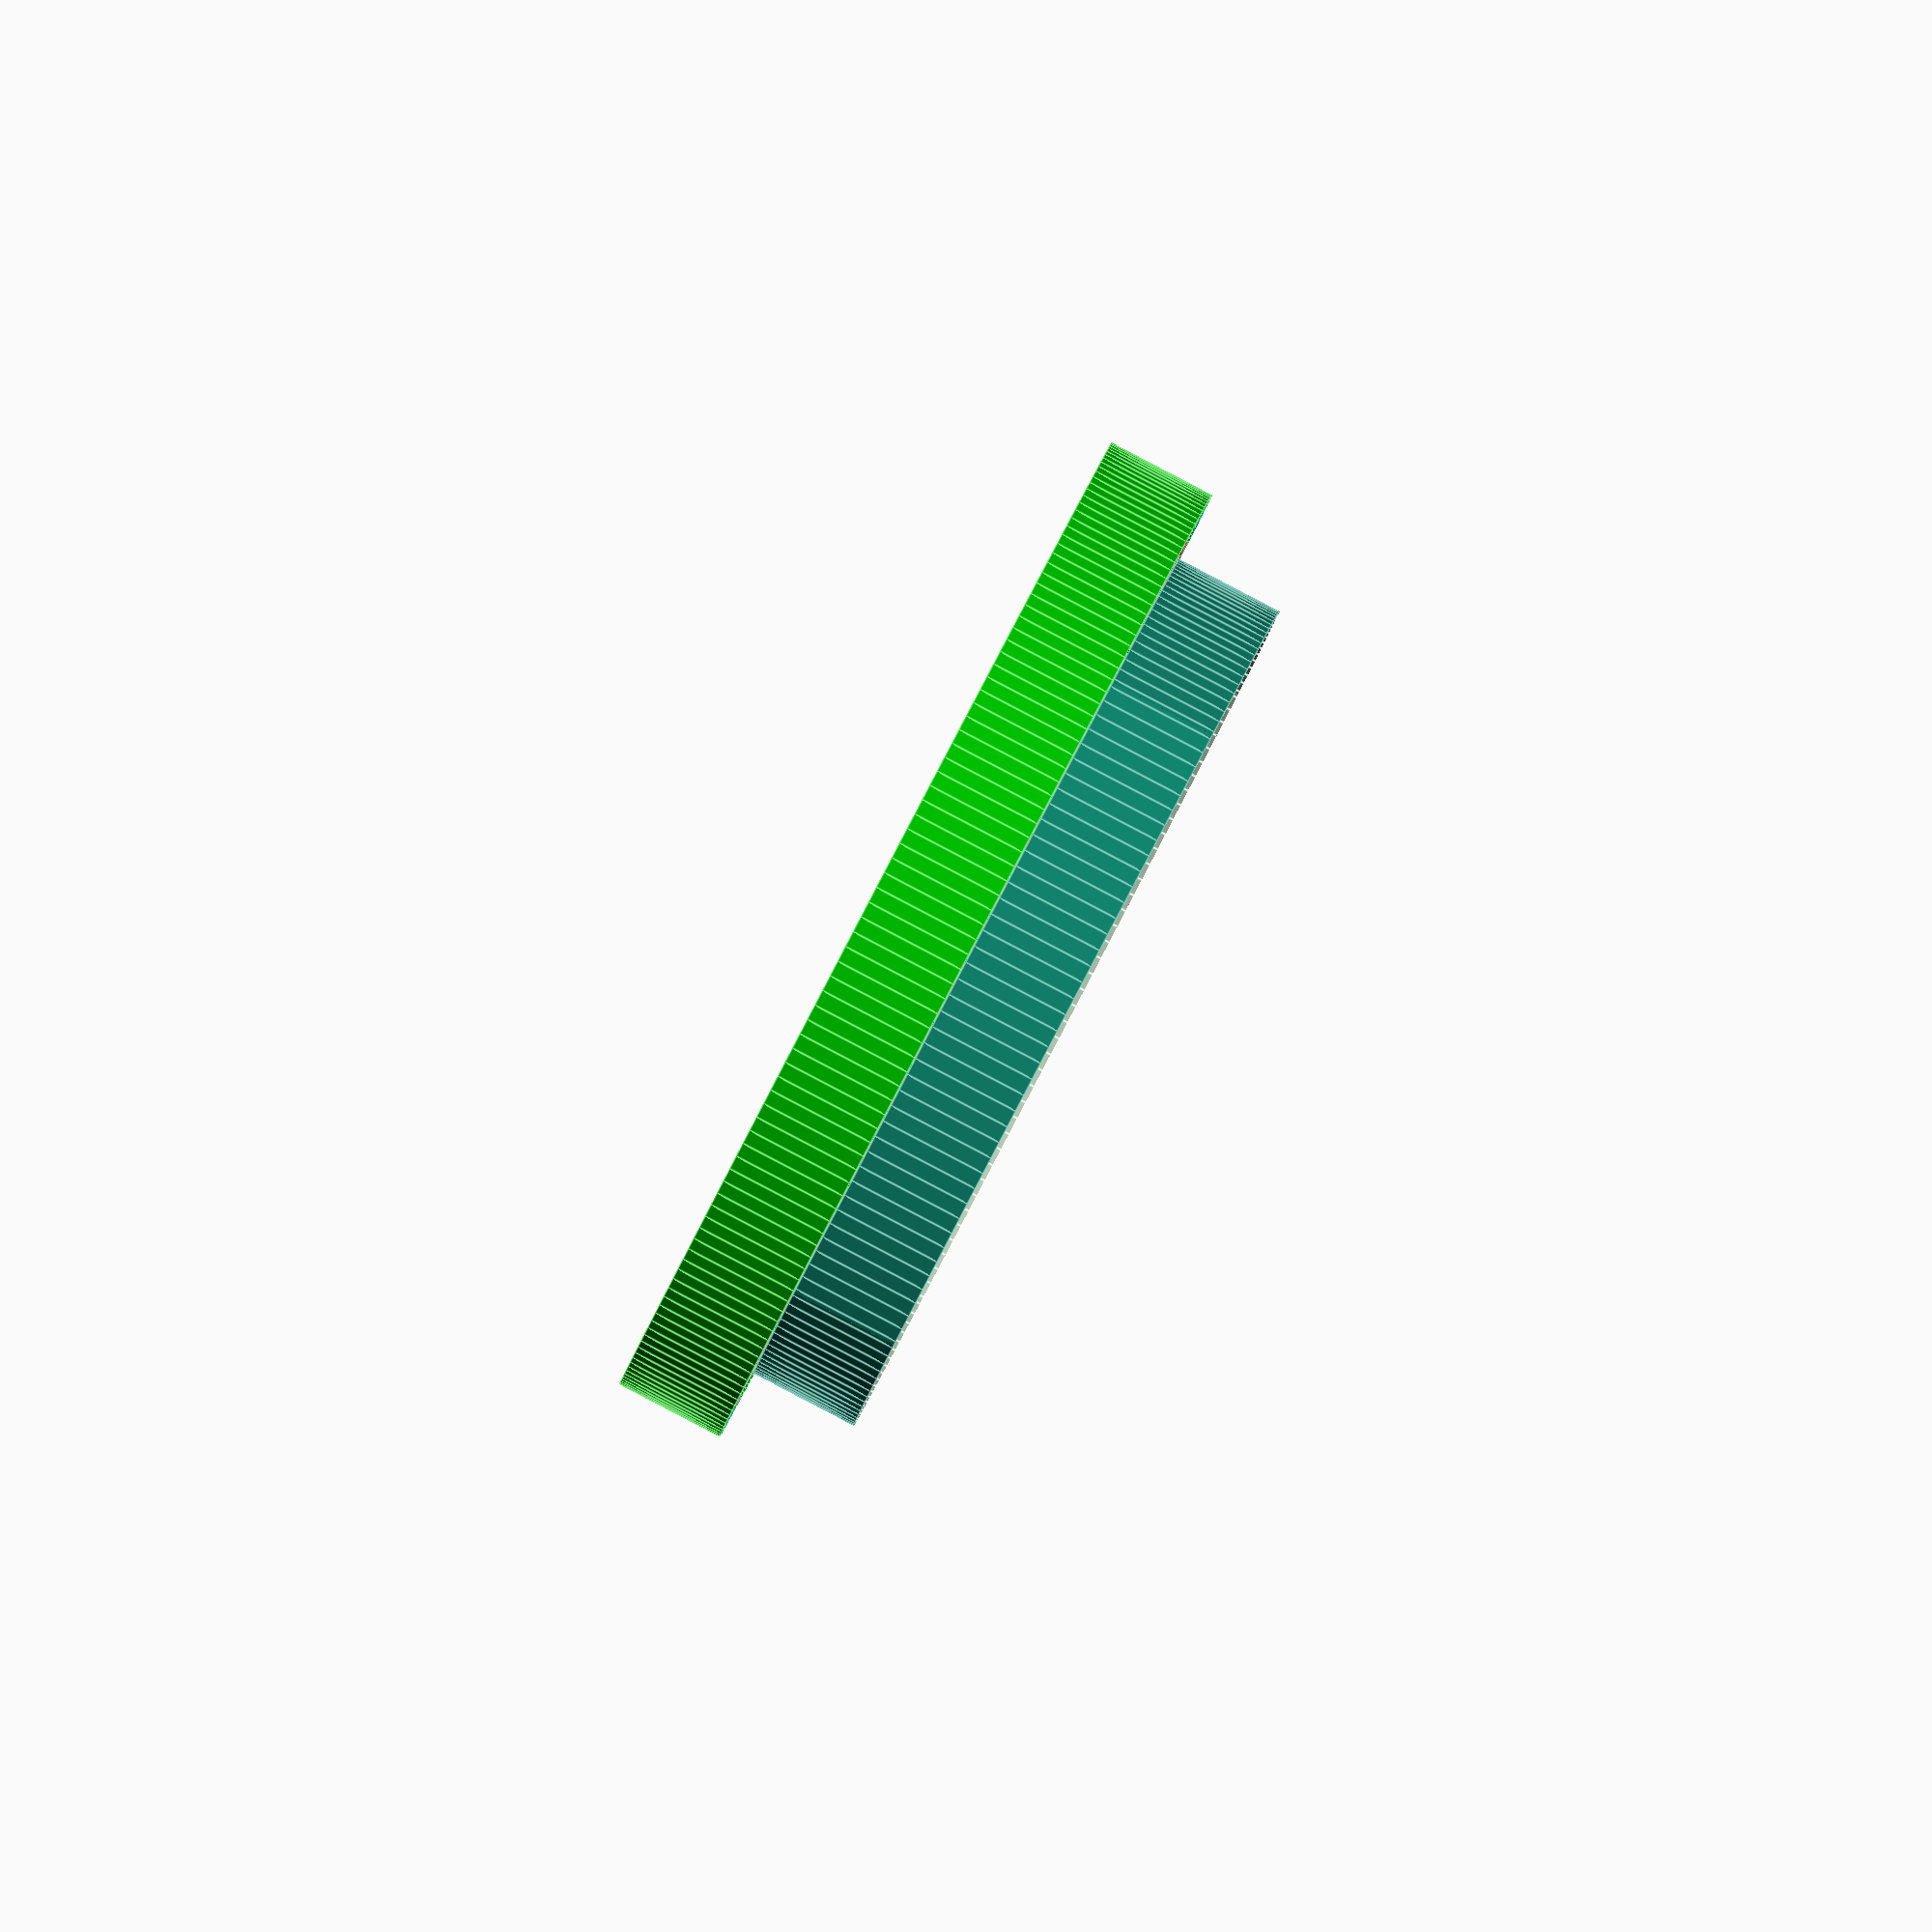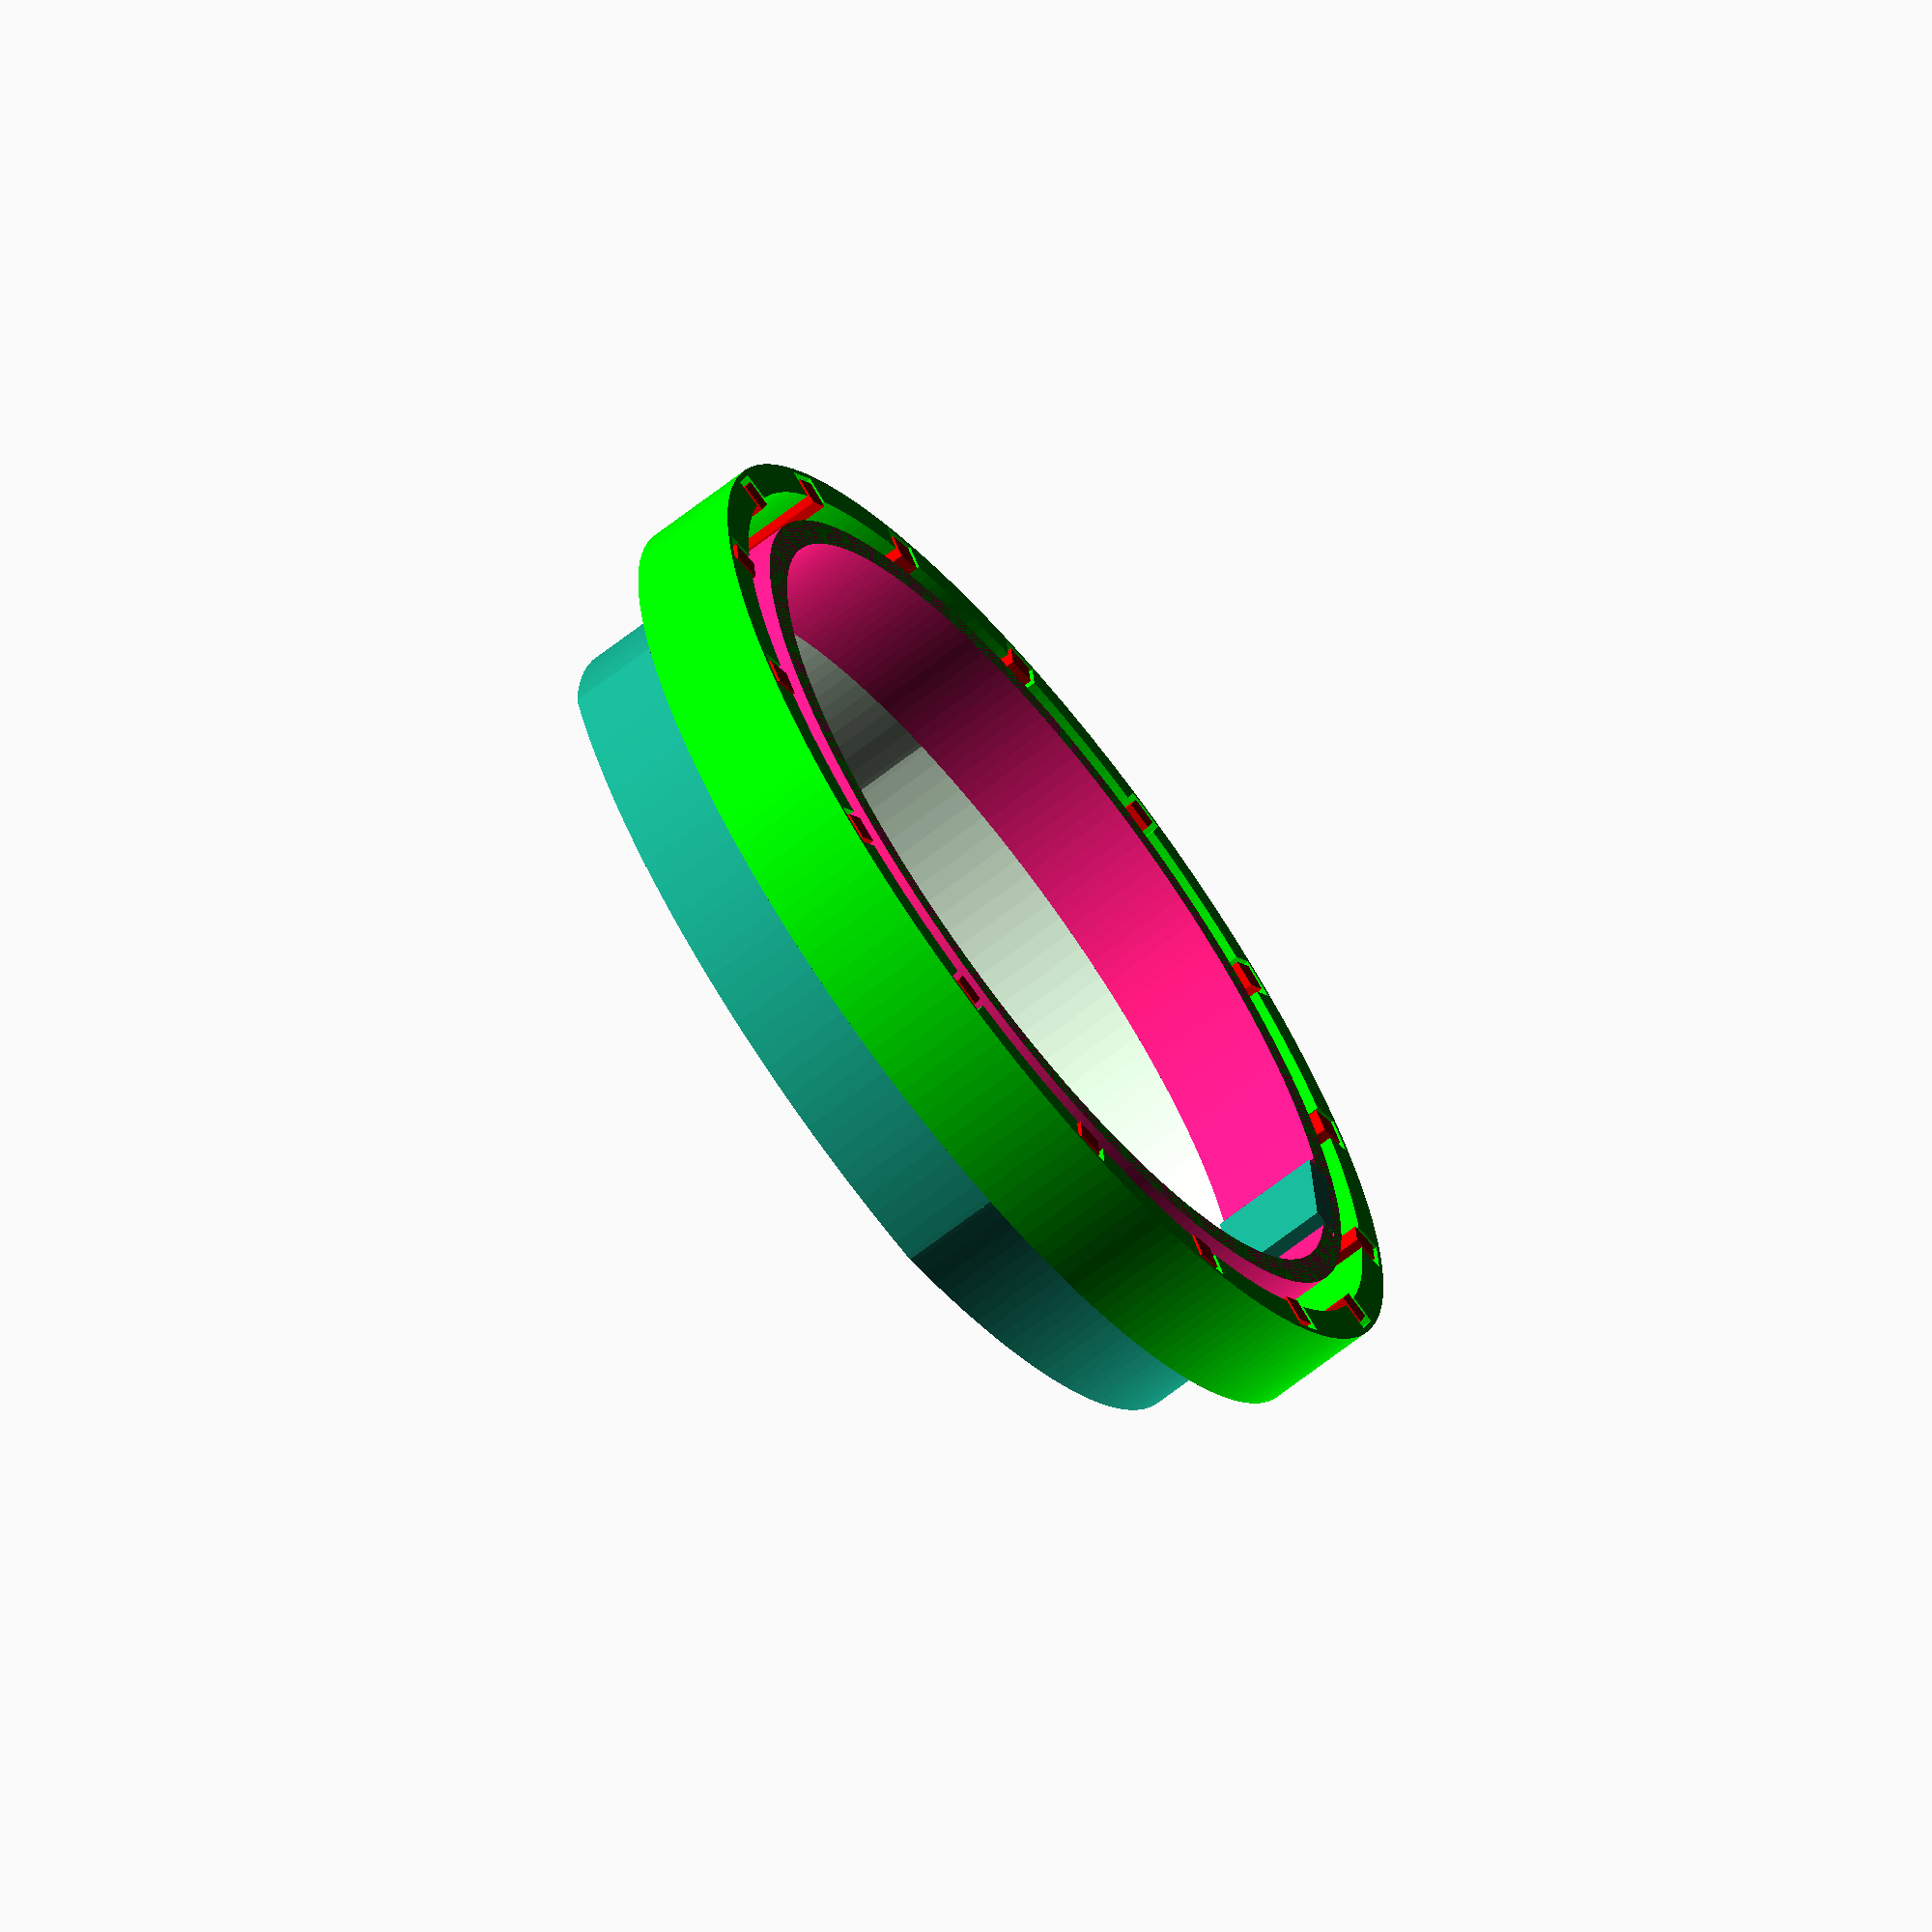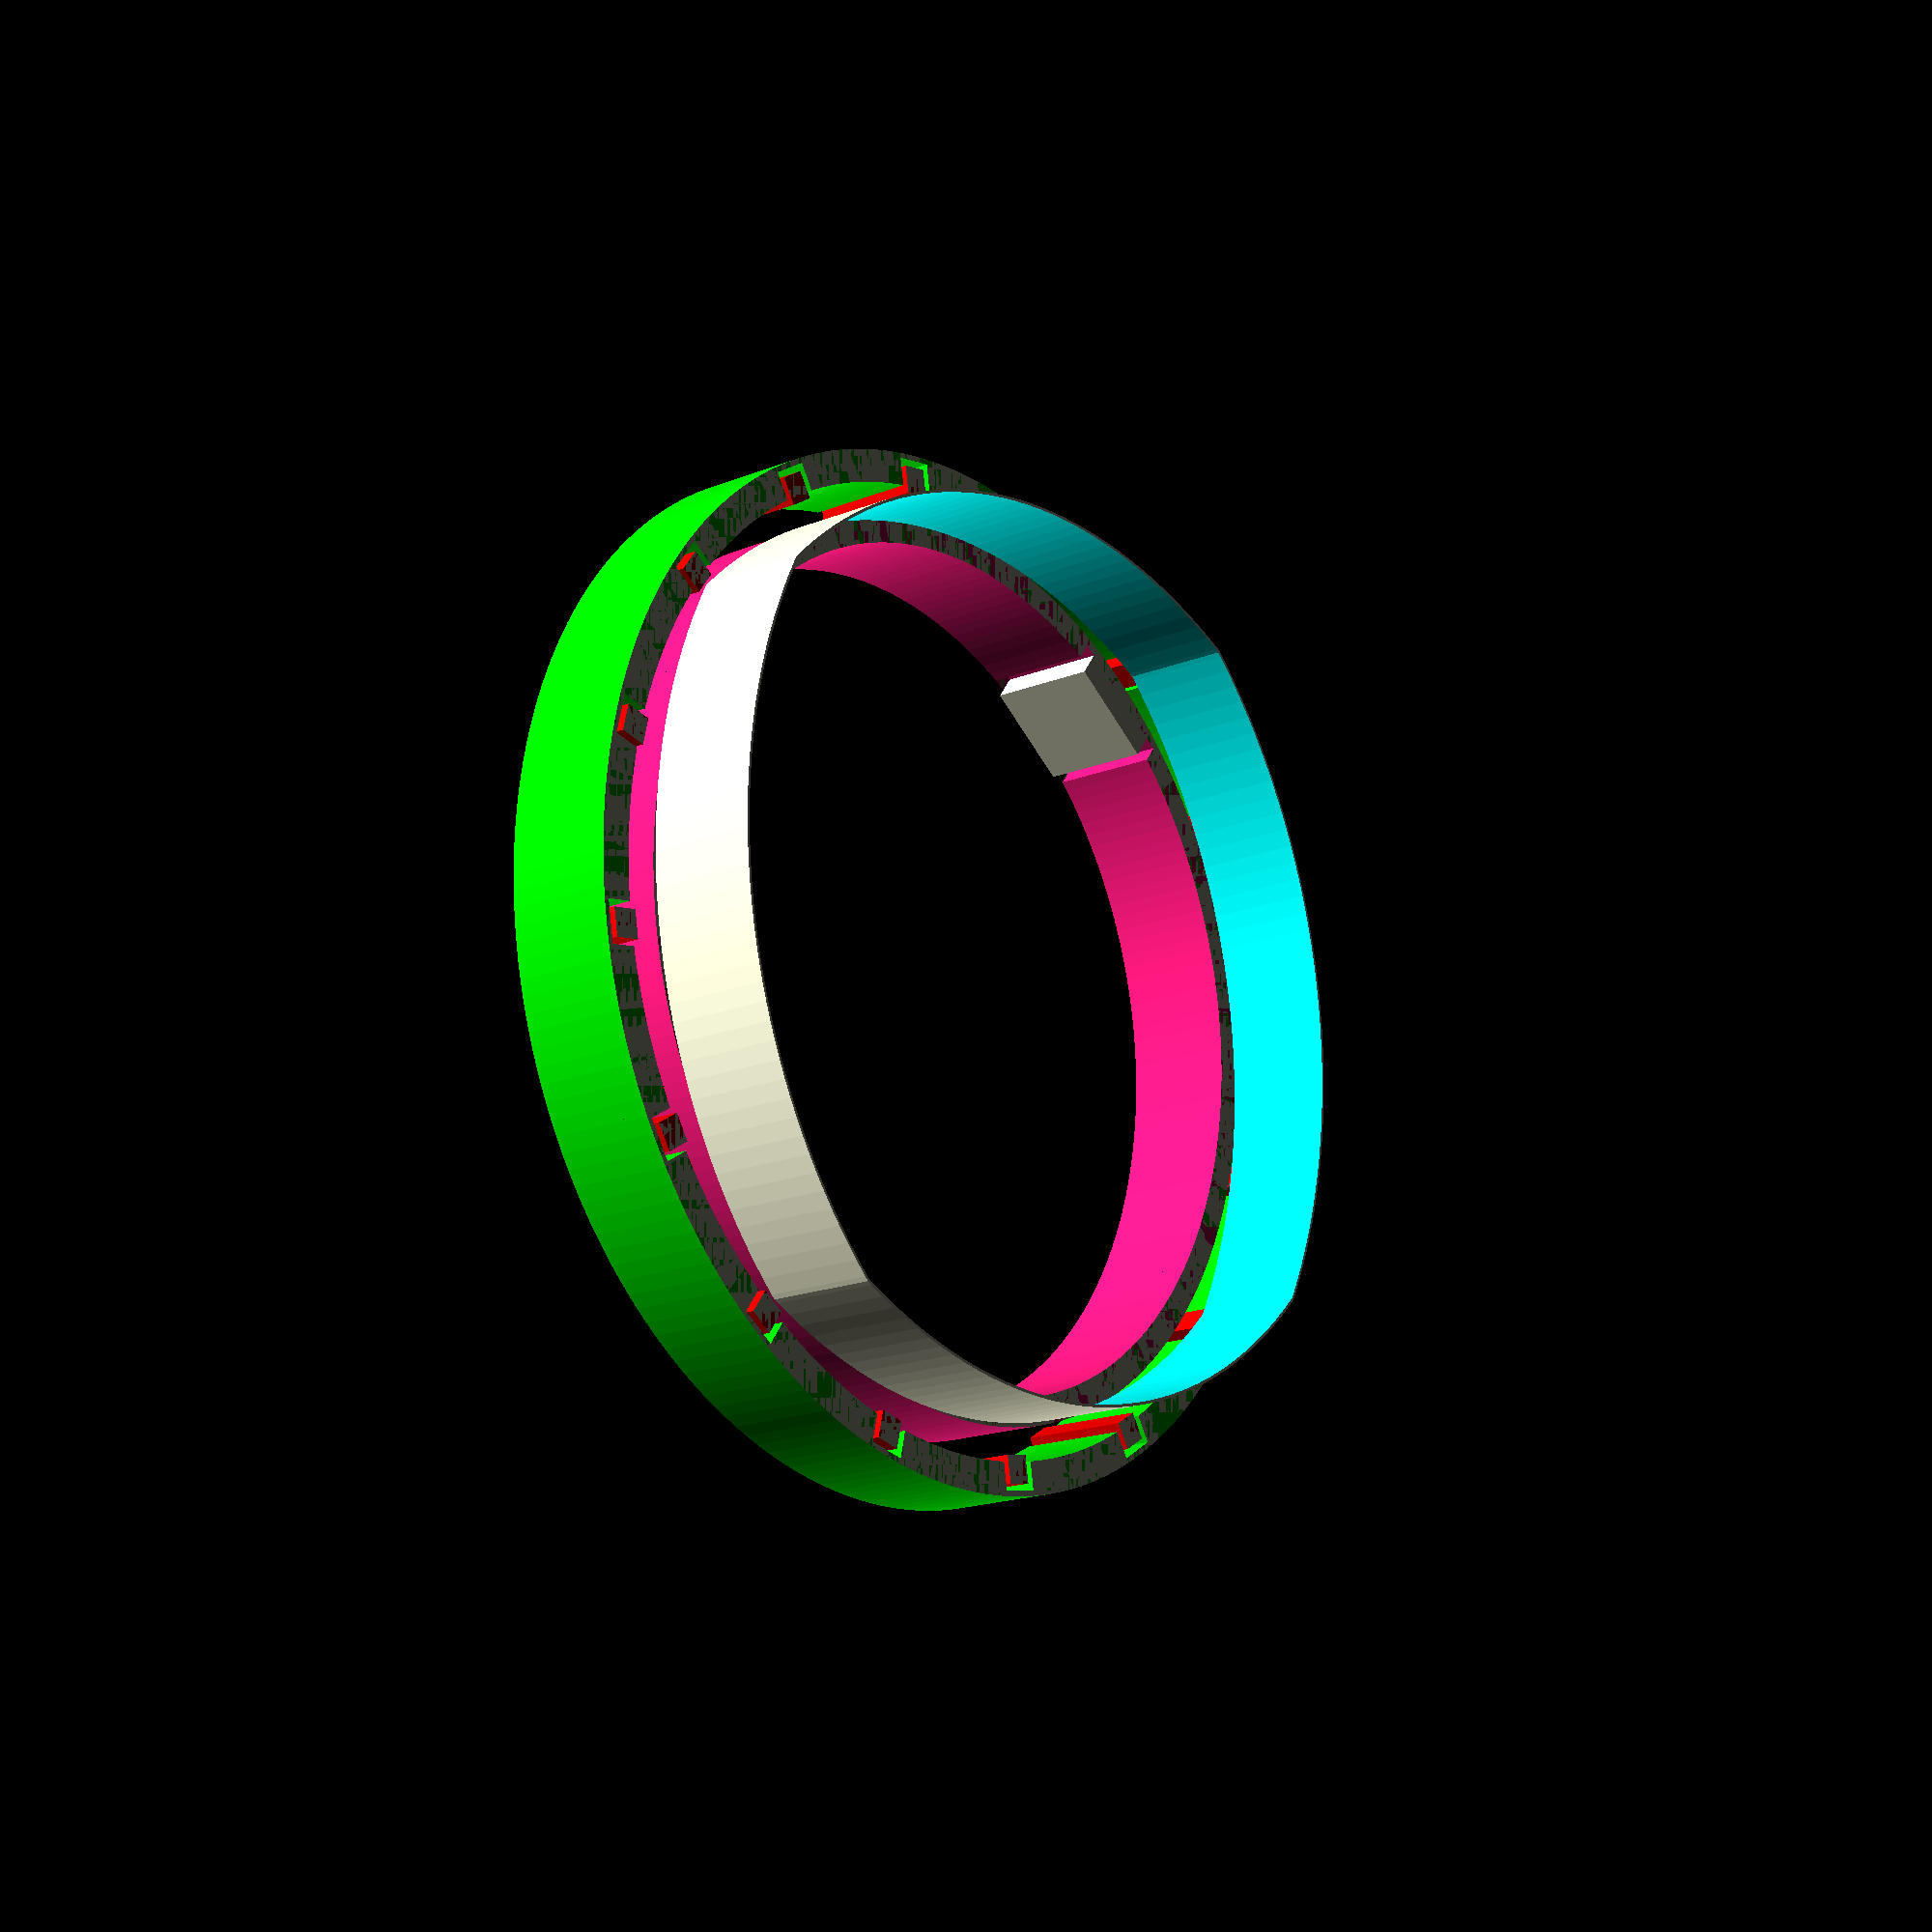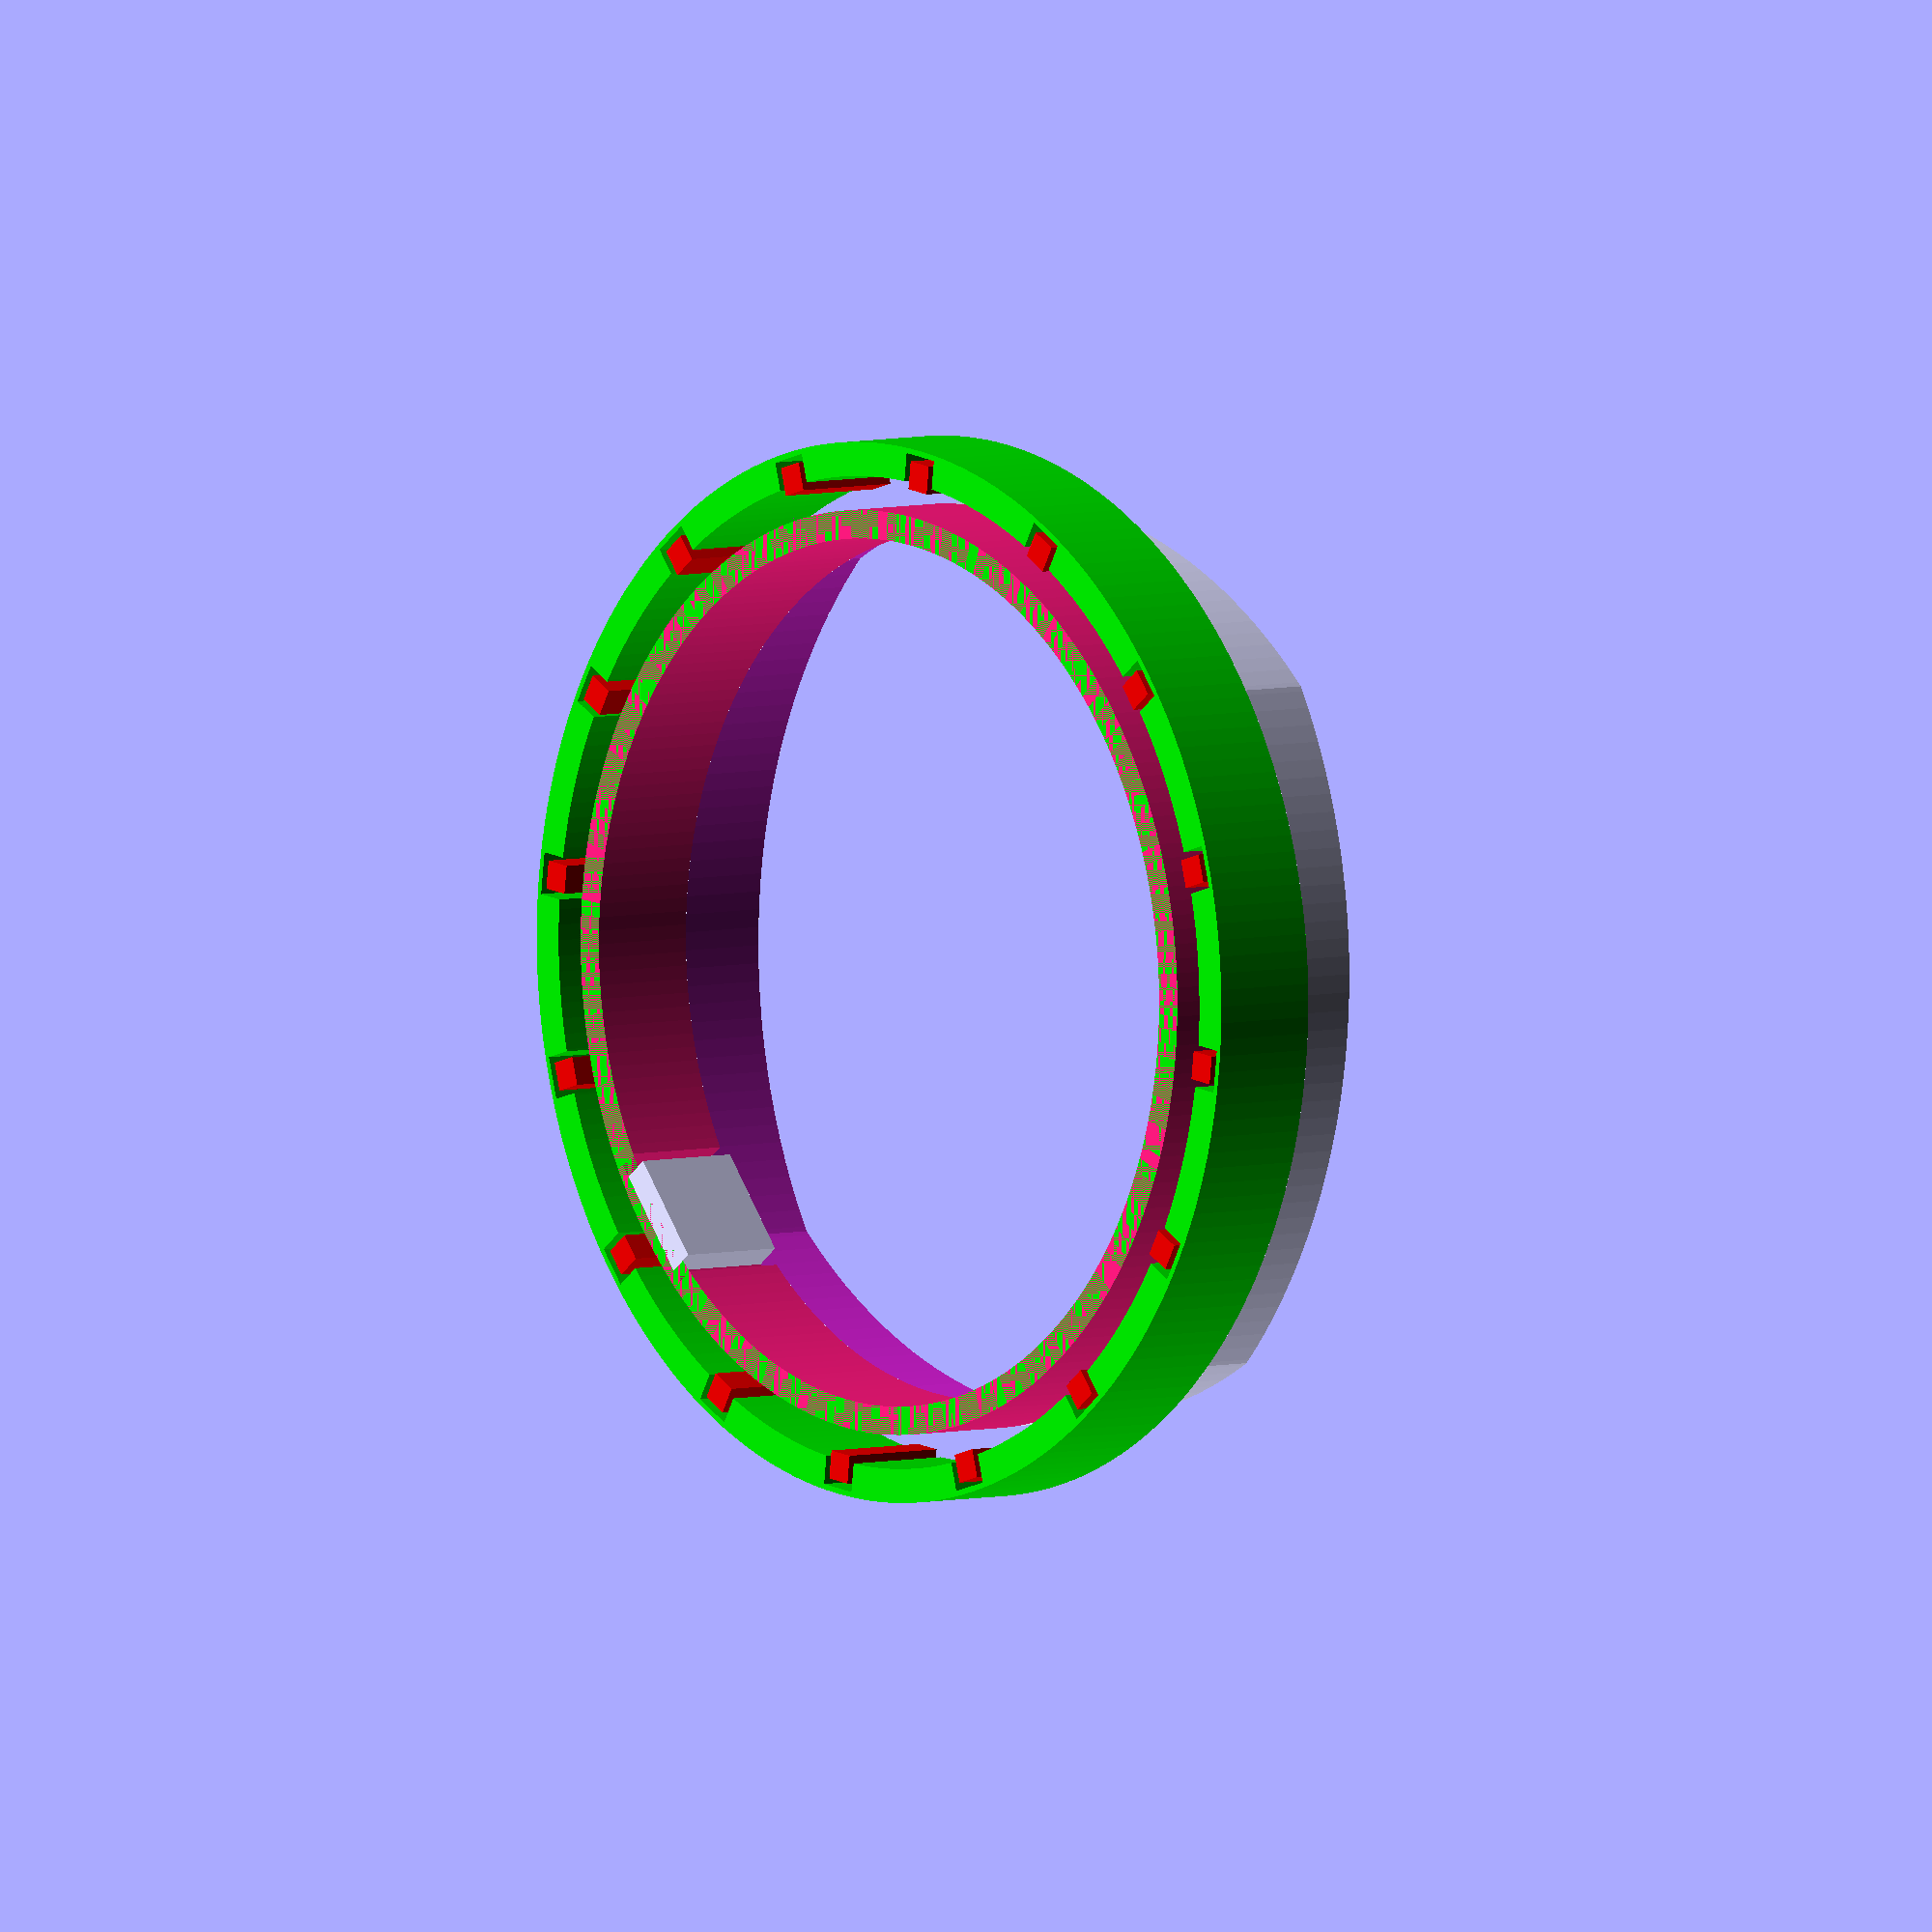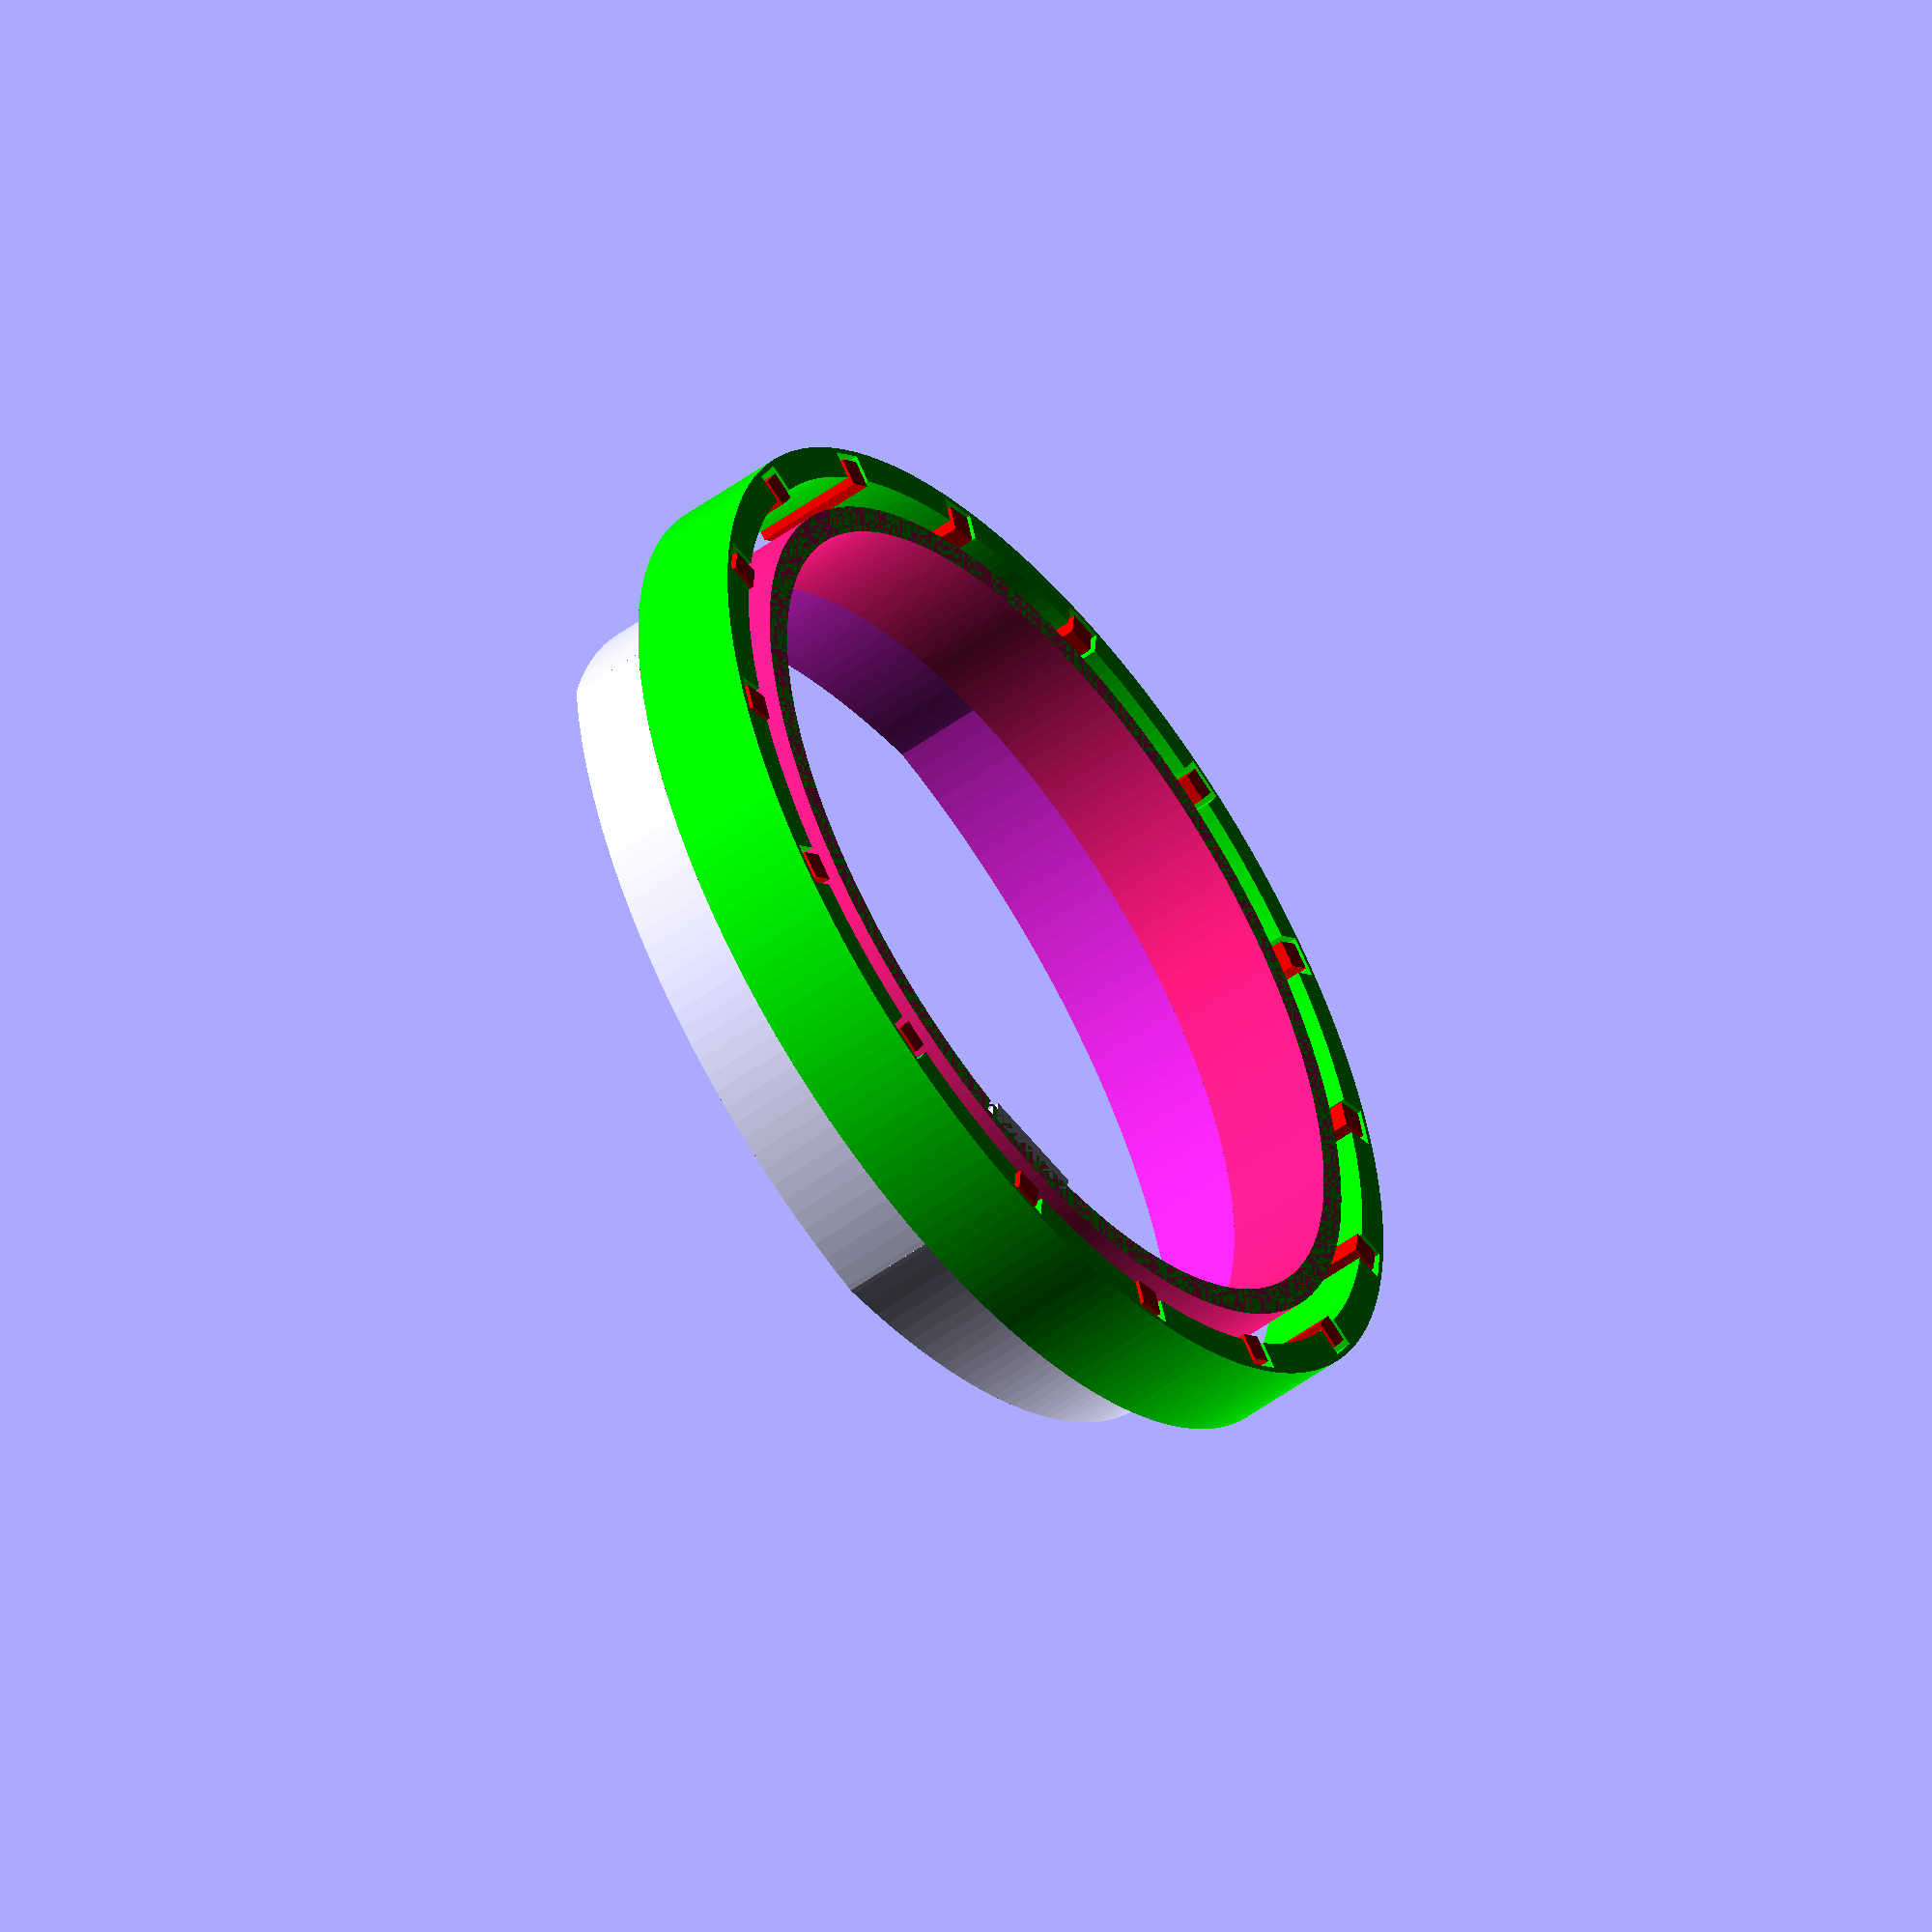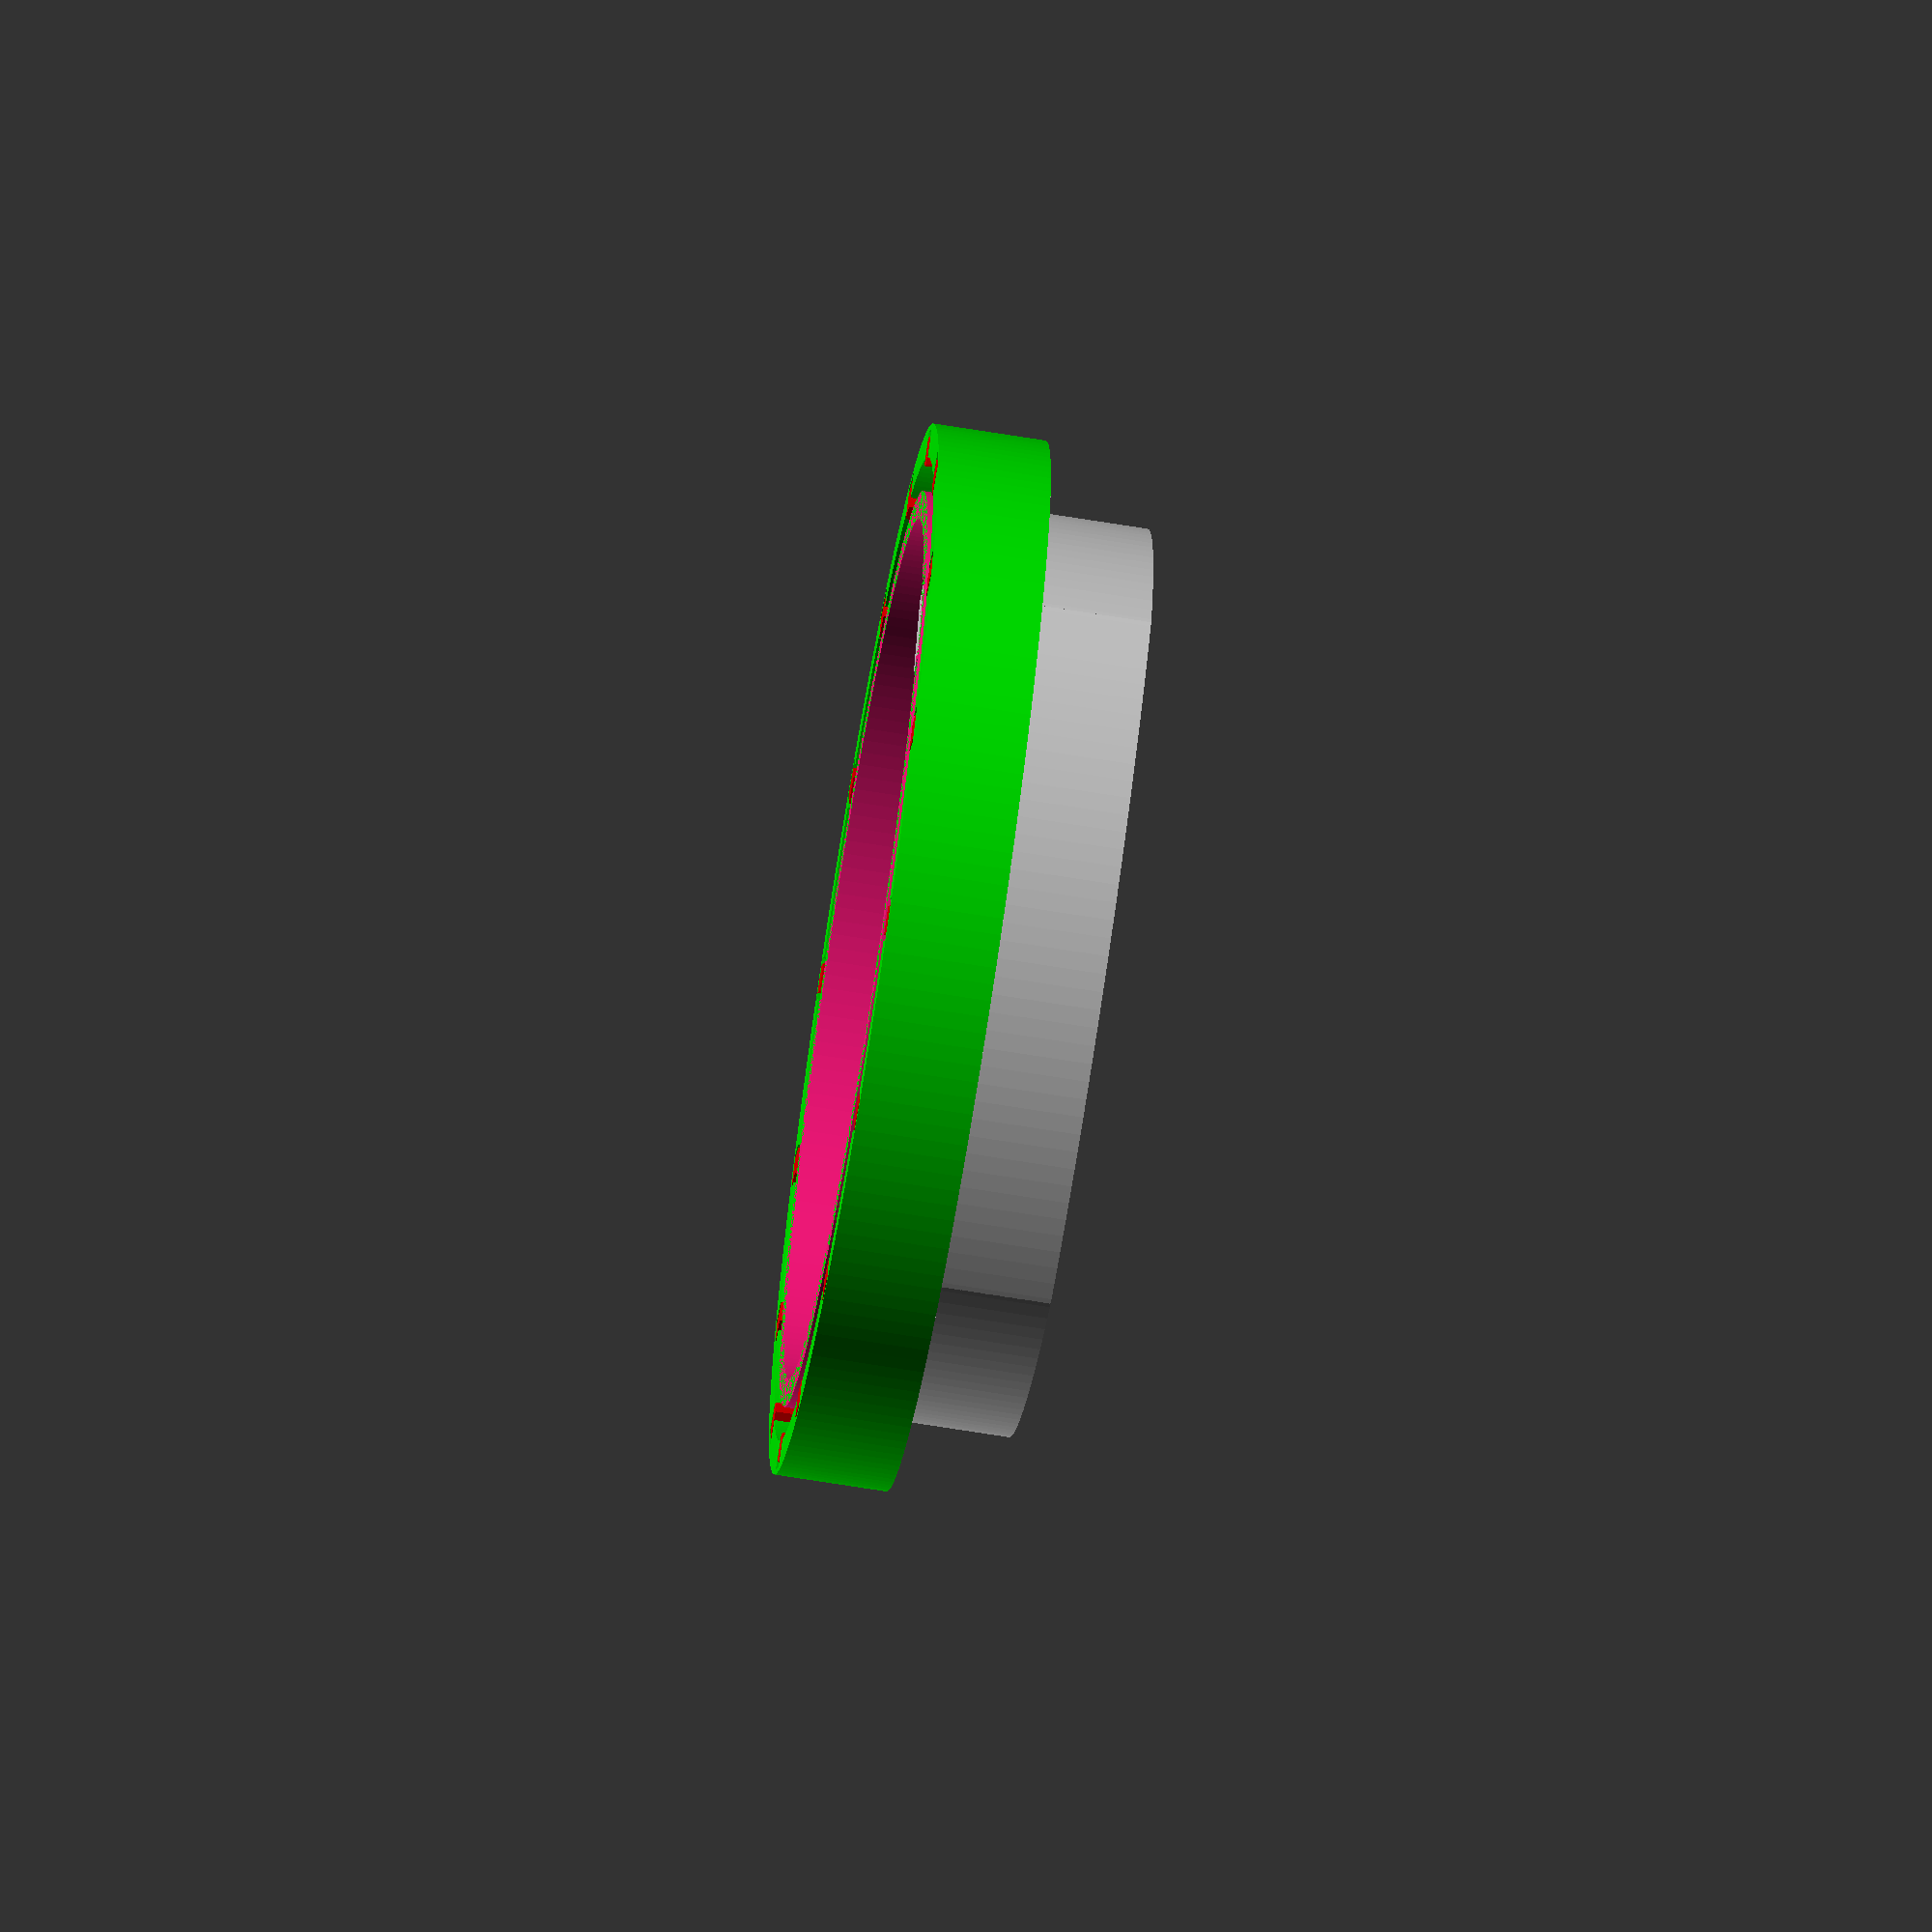
<openscad>
$fn = 200;

union() {
	color(alpha = 1.0, c = [1, 0.1, 0.5]) {
		difference() {
			cylinder(h = 4, r1 = 16.3, r2 = 16.3);
			translate(v = [0, 0, -1]) {
				cylinder(h = 6, r1 = 15.3, r2 = 15.3);
			}
			translate(v = [-2.5, 15.8, 0]) {
				rotate(a = [90, 0, 0]) {
					cube(size = [5.0, 5.0, 1]);
				}
			}
		}
	}
	color(alpha = 1.0, c = [0, 0.9, 0]) {
		difference() {
			cylinder(h = 4, r1 = 18.7, r2 = 18.7);
			translate(v = [0, 0, -1]) {
				cylinder(h = 6, r1 = 17.5, r2 = 17.5);
			}
			union() {
				rotate(a = [0, 0, 0.0]) {
					translate(v = [-0.5, 0, 0]) {
						translate(v = [17.5, -0.75, -1]) {
							cube(size = [1.5, 1.5, 6]);
						}
					}
				}
				rotate(a = [0, 0, 22.5]) {
					translate(v = [-0.5, 0, 0]) {
						translate(v = [17.5, -0.75, -1]) {
							cube(size = [1.5, 1.5, 6]);
						}
					}
				}
				rotate(a = [0, 0, 45.0]) {
					translate(v = [-0.5, 0, 0]) {
						translate(v = [17.5, -0.75, -1]) {
							cube(size = [1.5, 1.5, 6]);
						}
					}
				}
				rotate(a = [0, 0, 67.5]) {
					translate(v = [-0.5, 0, 0]) {
						translate(v = [17.5, -0.75, -1]) {
							cube(size = [1.5, 1.5, 6]);
						}
					}
				}
				rotate(a = [0, 0, 90.0]) {
					translate(v = [-0.5, 0, 0]) {
						translate(v = [17.5, -0.75, -1]) {
							cube(size = [1.5, 1.5, 6]);
						}
					}
				}
				rotate(a = [0, 0, 112.5]) {
					translate(v = [-0.5, 0, 0]) {
						translate(v = [17.5, -0.75, -1]) {
							cube(size = [1.5, 1.5, 6]);
						}
					}
				}
				rotate(a = [0, 0, 135.0]) {
					translate(v = [-0.5, 0, 0]) {
						translate(v = [17.5, -0.75, -1]) {
							cube(size = [1.5, 1.5, 6]);
						}
					}
				}
				rotate(a = [0, 0, 157.5]) {
					translate(v = [-0.5, 0, 0]) {
						translate(v = [17.5, -0.75, -1]) {
							cube(size = [1.5, 1.5, 6]);
						}
					}
				}
				rotate(a = [0, 0, 180.0]) {
					translate(v = [-0.5, 0, 0]) {
						translate(v = [17.5, -0.75, -1]) {
							cube(size = [1.5, 1.5, 6]);
						}
					}
				}
				rotate(a = [0, 0, 202.5]) {
					translate(v = [-0.5, 0, 0]) {
						translate(v = [17.5, -0.75, -1]) {
							cube(size = [1.5, 1.5, 6]);
						}
					}
				}
				rotate(a = [0, 0, 225.0]) {
					translate(v = [-0.5, 0, 0]) {
						translate(v = [17.5, -0.75, -1]) {
							cube(size = [1.5, 1.5, 6]);
						}
					}
				}
				rotate(a = [0, 0, 247.5]) {
					translate(v = [-0.5, 0, 0]) {
						translate(v = [17.5, -0.75, -1]) {
							cube(size = [1.5, 1.5, 6]);
						}
					}
				}
				rotate(a = [0, 0, 270.0]) {
					translate(v = [-0.5, 0, 0]) {
						translate(v = [17.5, -0.75, -1]) {
							cube(size = [1.5, 1.5, 6]);
						}
					}
				}
				rotate(a = [0, 0, 292.5]) {
					translate(v = [-0.5, 0, 0]) {
						translate(v = [17.5, -0.75, -1]) {
							cube(size = [1.5, 1.5, 6]);
						}
					}
				}
				rotate(a = [0, 0, 315.0]) {
					translate(v = [-0.5, 0, 0]) {
						translate(v = [17.5, -0.75, -1]) {
							cube(size = [1.5, 1.5, 6]);
						}
					}
				}
				rotate(a = [0, 0, 337.5]) {
					translate(v = [-0.5, 0, 0]) {
						translate(v = [17.5, -0.75, -1]) {
							cube(size = [1.5, 1.5, 6]);
						}
					}
				}
			}
		}
	}
	color(alpha = 1.0, c = [0.9, 0, 0]) {
		union() {
			rotate(a = [0, 0, 0.0]) {
				translate(v = [-0.25, 0, 0]) {
					translate(v = [17.5, -0.5, 0]) {
						cube(size = [1, 1, 4]);
					}
				}
			}
			rotate(a = [0, 0, 22.5]) {
				translate(v = [-0.25, 0, 0]) {
					translate(v = [17.5, -0.5, 0]) {
						cube(size = [1, 1, 4]);
					}
				}
			}
			rotate(a = [0, 0, 45.0]) {
				translate(v = [-0.25, 0, 0]) {
					translate(v = [17.5, -0.5, 0]) {
						cube(size = [1, 1, 4]);
					}
				}
			}
			rotate(a = [0, 0, 67.5]) {
				translate(v = [-0.25, 0, 0]) {
					translate(v = [17.5, -0.5, 0]) {
						cube(size = [1, 1, 4]);
					}
				}
			}
			rotate(a = [0, 0, 90.0]) {
				translate(v = [-0.25, 0, 0]) {
					translate(v = [17.5, -0.5, 0]) {
						cube(size = [1, 1, 4]);
					}
				}
			}
			rotate(a = [0, 0, 112.5]) {
				translate(v = [-0.25, 0, 0]) {
					translate(v = [17.5, -0.5, 0]) {
						cube(size = [1, 1, 4]);
					}
				}
			}
			rotate(a = [0, 0, 135.0]) {
				translate(v = [-0.25, 0, 0]) {
					translate(v = [17.5, -0.5, 0]) {
						cube(size = [1, 1, 4]);
					}
				}
			}
			rotate(a = [0, 0, 157.5]) {
				translate(v = [-0.25, 0, 0]) {
					translate(v = [17.5, -0.5, 0]) {
						cube(size = [1, 1, 4]);
					}
				}
			}
			rotate(a = [0, 0, 180.0]) {
				translate(v = [-0.25, 0, 0]) {
					translate(v = [17.5, -0.5, 0]) {
						cube(size = [1, 1, 4]);
					}
				}
			}
			rotate(a = [0, 0, 202.5]) {
				translate(v = [-0.25, 0, 0]) {
					translate(v = [17.5, -0.5, 0]) {
						cube(size = [1, 1, 4]);
					}
				}
			}
			rotate(a = [0, 0, 225.0]) {
				translate(v = [-0.25, 0, 0]) {
					translate(v = [17.5, -0.5, 0]) {
						cube(size = [1, 1, 4]);
					}
				}
			}
			rotate(a = [0, 0, 247.5]) {
				translate(v = [-0.25, 0, 0]) {
					translate(v = [17.5, -0.5, 0]) {
						cube(size = [1, 1, 4]);
					}
				}
			}
			rotate(a = [0, 0, 270.0]) {
				translate(v = [-0.25, 0, 0]) {
					translate(v = [17.5, -0.5, 0]) {
						cube(size = [1, 1, 4]);
					}
				}
			}
			rotate(a = [0, 0, 292.5]) {
				translate(v = [-0.25, 0, 0]) {
					translate(v = [17.5, -0.5, 0]) {
						cube(size = [1, 1, 4]);
					}
				}
			}
			rotate(a = [0, 0, 315.0]) {
				translate(v = [-0.25, 0, 0]) {
					translate(v = [17.5, -0.5, 0]) {
						cube(size = [1, 1, 4]);
					}
				}
			}
			rotate(a = [0, 0, 337.5]) {
				translate(v = [-0.25, 0, 0]) {
					translate(v = [17.5, -0.5, 0]) {
						cube(size = [1, 1, 4]);
					}
				}
			}
		}
	}
	translate(v = [-2.0, 15.8, 0]) {
		rotate(a = [90, 0, 0]) {
			cube(size = [4, 4, 1]);
		}
	}
	rotate(a = [0, 0, 0]) {
		translate(v = [0, 0, 4]) {
			intersection() {
				translate(v = [-3.0, -3.0, 0]) {
					difference() {
						cylinder(h = 4, r1 = 20.400000000000002, r2 = 20.400000000000002);
						translate(v = [0, 0, -1]) {
							cylinder(h = 6, r1 = 20.3, r2 = 20.3);
						}
					}
				}
				cube(size = [20.3, 20.3, 4]);
			}
		}
	}
	rotate(a = [0, 0, 90]) {
		translate(v = [0, 0, 4]) {
			intersection() {
				translate(v = [-3.0, -3.0, 0]) {
					difference() {
						cylinder(h = 4, r1 = 20.400000000000002, r2 = 20.400000000000002);
						translate(v = [0, 0, -1]) {
							cylinder(h = 6, r1 = 20.3, r2 = 20.3);
						}
					}
				}
				cube(size = [20.3, 20.3, 4]);
			}
		}
	}
	rotate(a = [0, 0, 180]) {
		translate(v = [0, 0, 4]) {
			intersection() {
				translate(v = [-3.0, -3.0, 0]) {
					difference() {
						cylinder(h = 4, r1 = 20.400000000000002, r2 = 20.400000000000002);
						translate(v = [0, 0, -1]) {
							cylinder(h = 6, r1 = 20.3, r2 = 20.3);
						}
					}
				}
				cube(size = [20.3, 20.3, 4]);
			}
		}
	}
	rotate(a = [0, 0, 270]) {
		translate(v = [0, 0, 4]) {
			intersection() {
				translate(v = [-3.0, -3.0, 0]) {
					difference() {
						cylinder(h = 4, r1 = 20.400000000000002, r2 = 20.400000000000002);
						translate(v = [0, 0, -1]) {
							cylinder(h = 6, r1 = 20.3, r2 = 20.3);
						}
					}
				}
				cube(size = [20.3, 20.3, 4]);
			}
		}
	}
}

</openscad>
<views>
elev=90.6 azim=310.3 roll=242.4 proj=o view=edges
elev=67.0 azim=276.4 roll=128.1 proj=o view=solid
elev=17.6 azim=35.7 roll=308.8 proj=p view=solid
elev=174.9 azim=308.0 roll=310.1 proj=o view=wireframe
elev=232.7 azim=355.1 roll=51.9 proj=o view=wireframe
elev=249.3 azim=69.3 roll=279.2 proj=o view=solid
</views>
